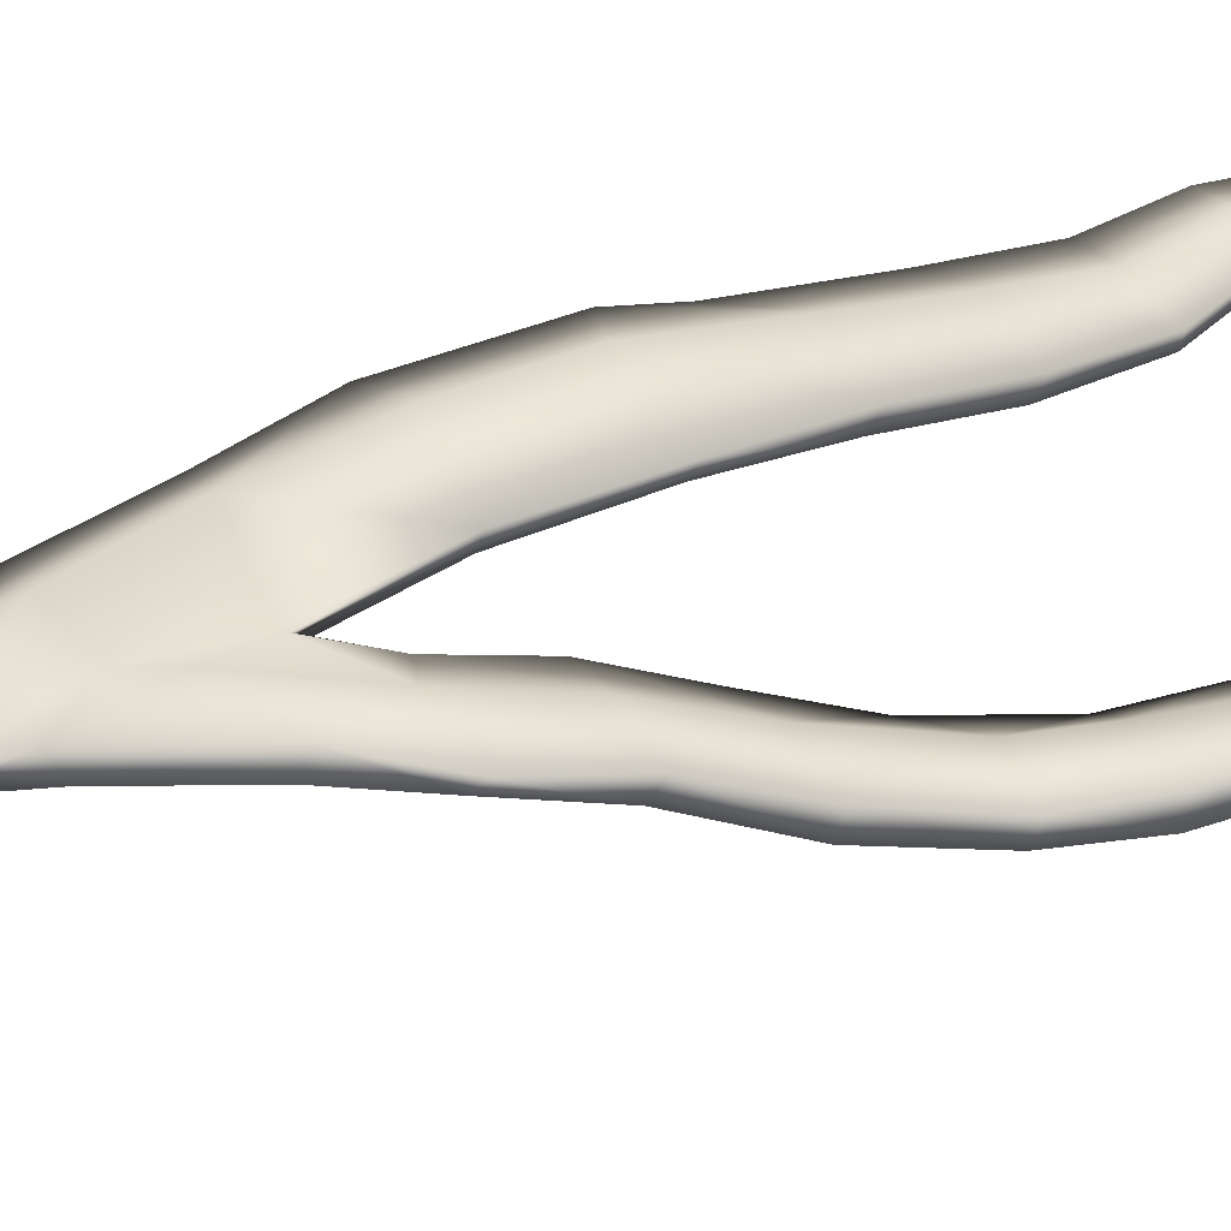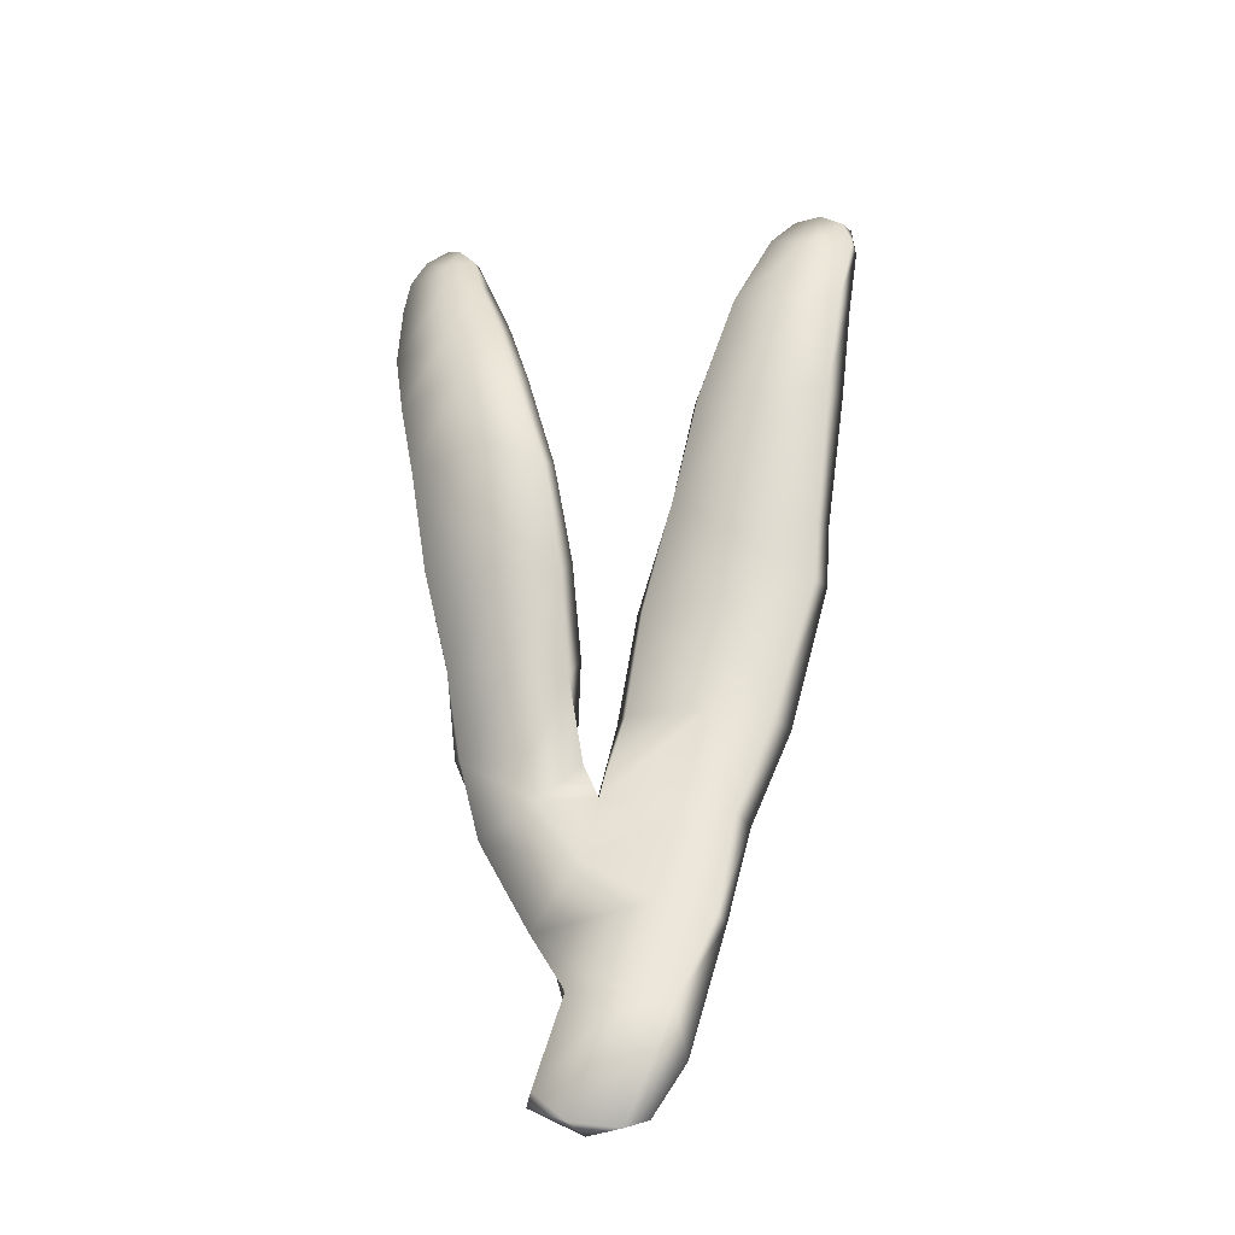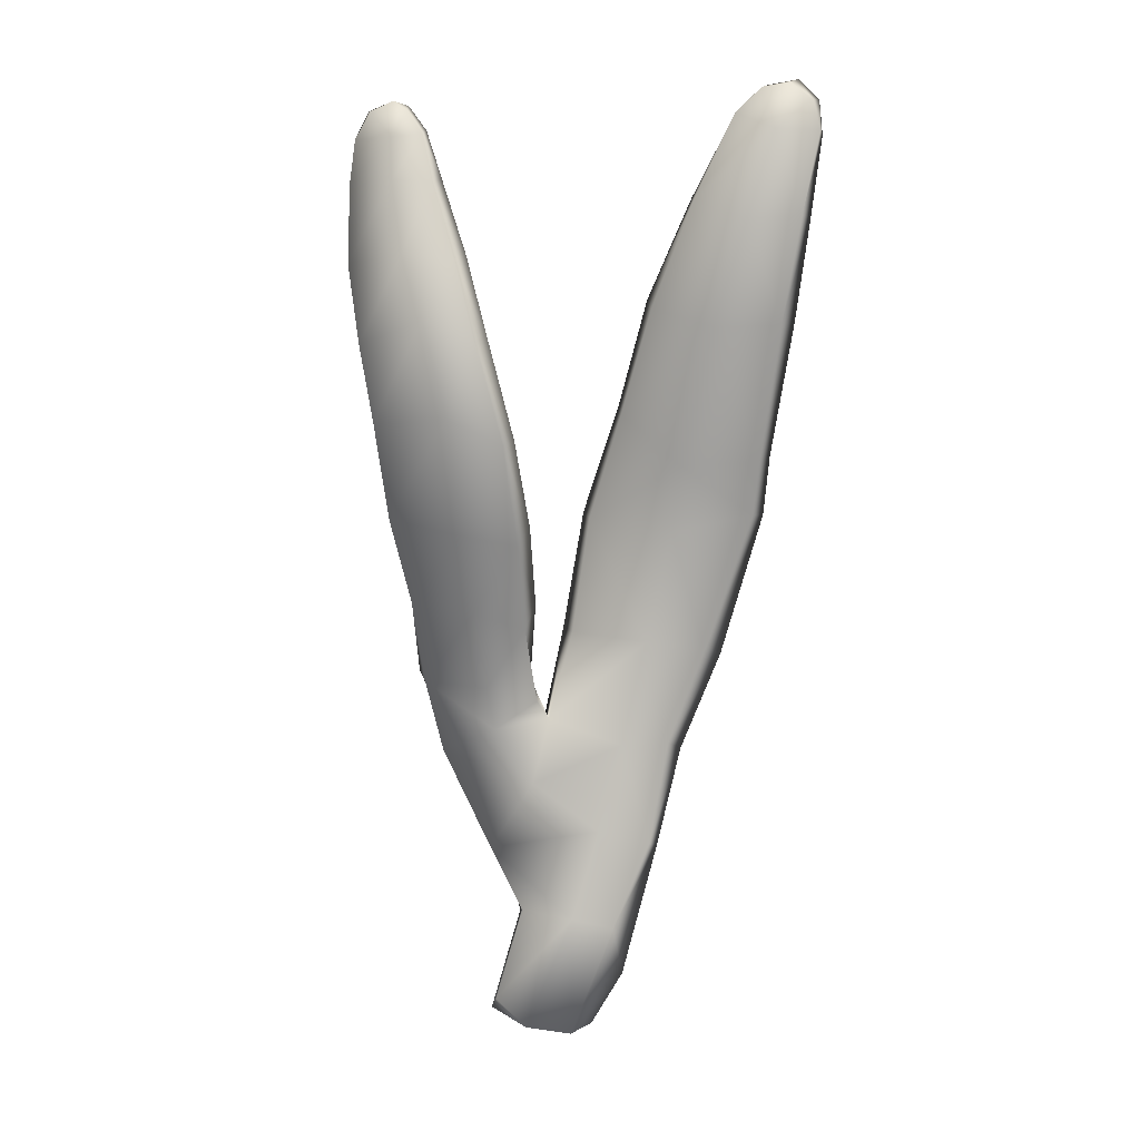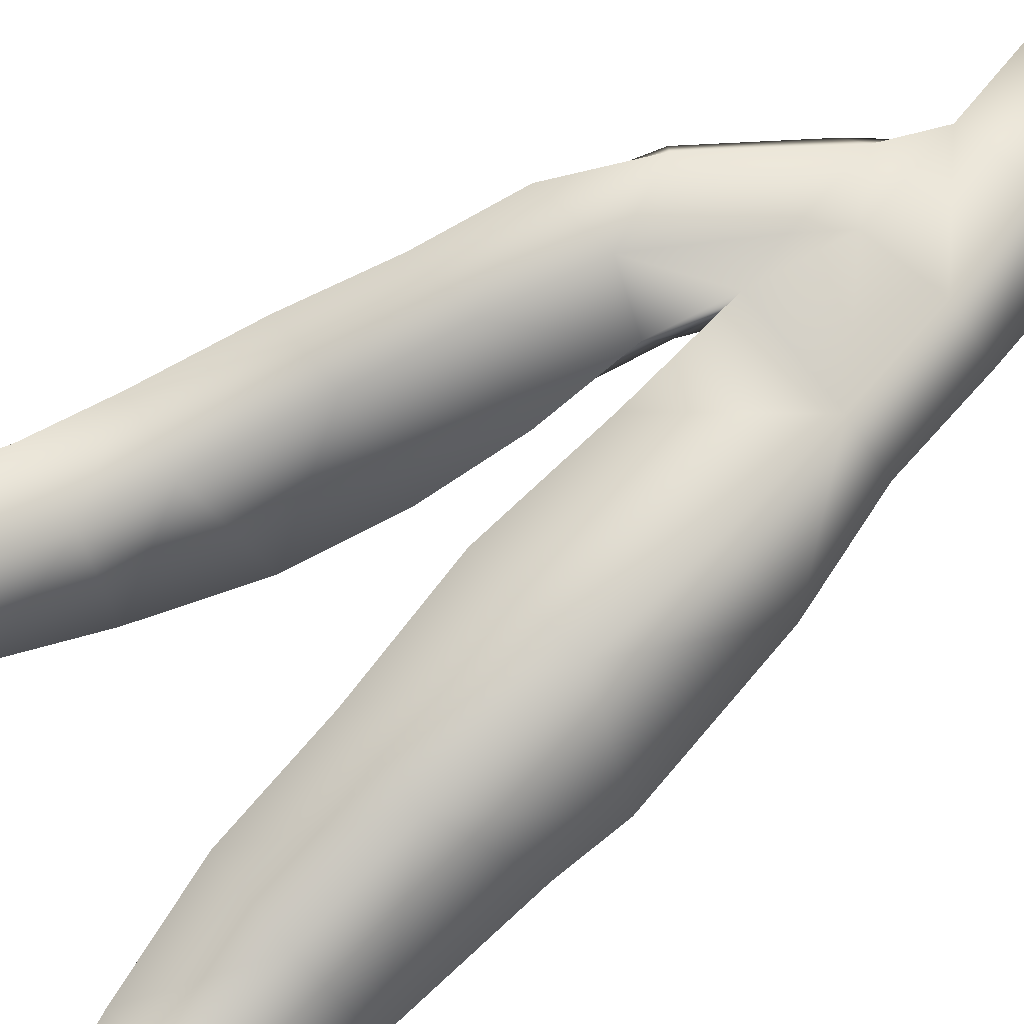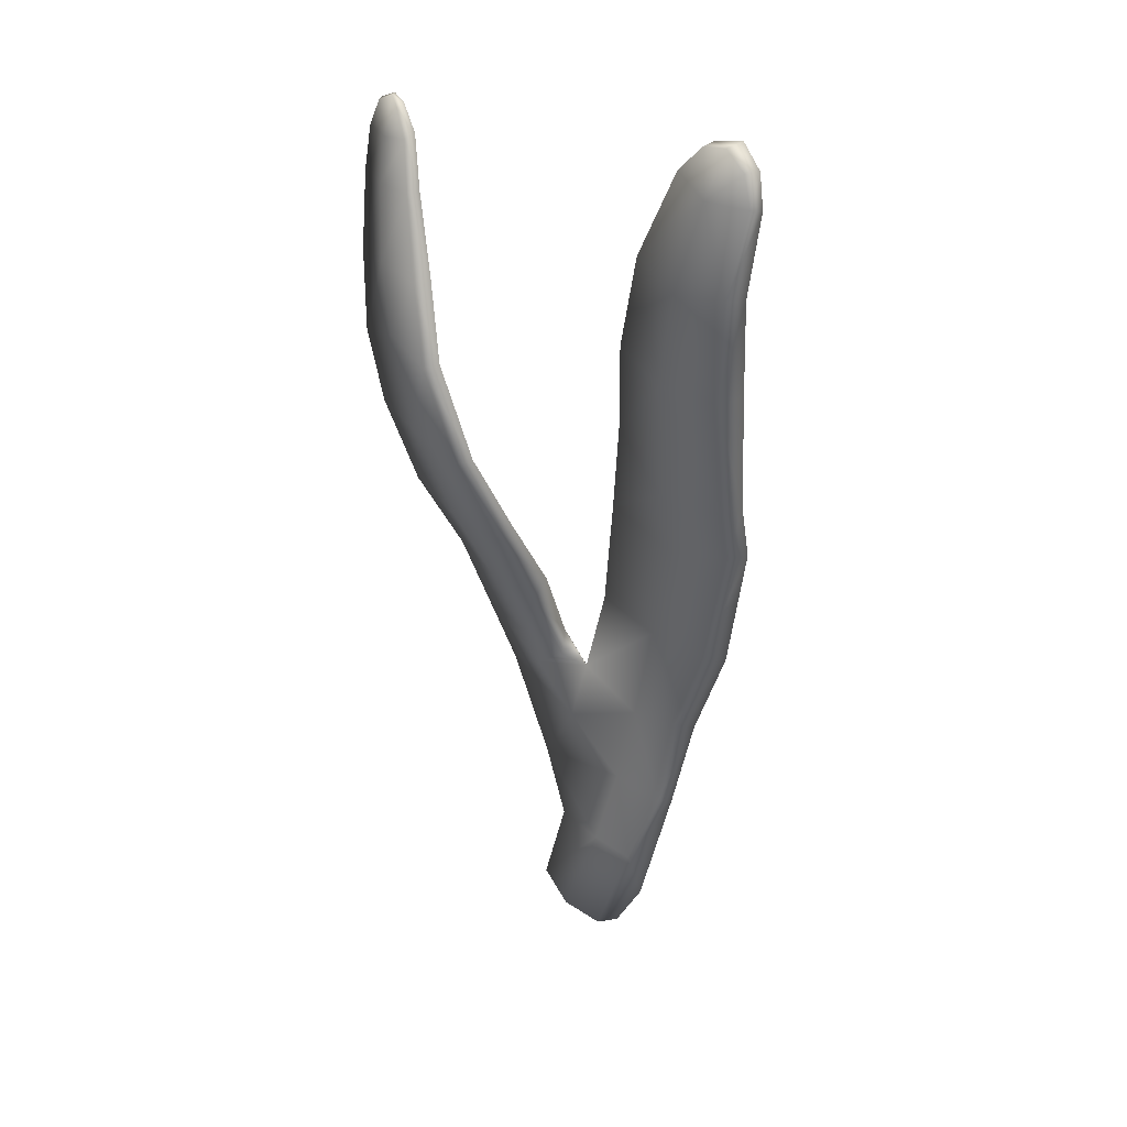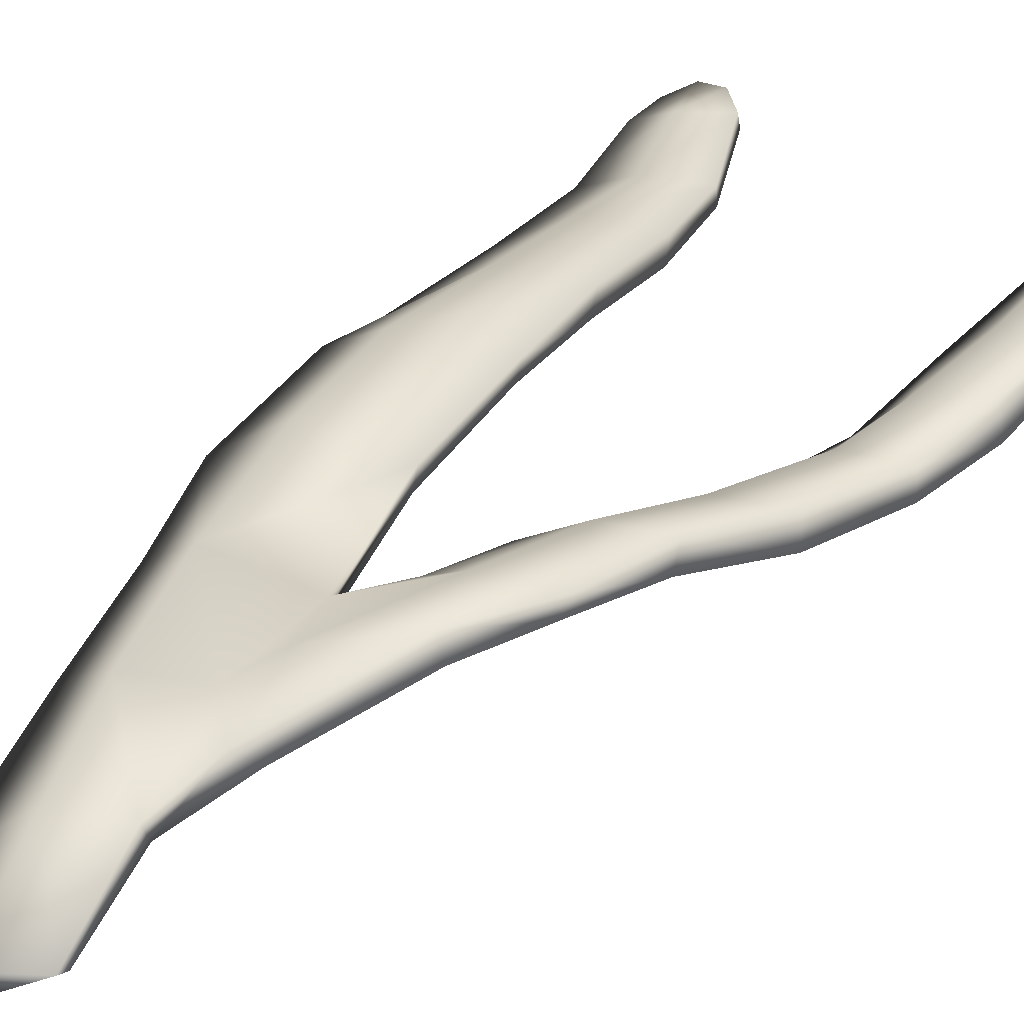
<metadata>
{"format":"obj","ext":"obj","renderer":"f3d","projection":"perspective","resolution":1024,"background":"white","views":[{"elev":61.2,"azim":70.9,"up":"+Z"},{"elev":-38.3,"azim":164.9,"up":"+Y"},{"elev":1.1,"azim":160.8,"up":"+Y"},{"elev":58.1,"azim":-125.9,"up":"+Z"},{"elev":26.9,"azim":-160.5,"up":"+Y"},{"elev":49.9,"azim":37.5,"up":"+Z"}]}
</metadata>
<code>
g default
v 23.45 -0.846 -204.4
v 24.92 -0.09178 -204.1
v 24 2.937 -204.1
v 22.24 2.354 -204.5
v 21.05 1.002 -205.5
v 21.97 -0.579 -205.2
v 21.19 5.312 -204.7
v 19.97 5.053 -205.8
v 23.12 5.946 -204.2
v 23.34 8.545 -204.2
v 20.37 8.402 -204.9
v 19.24 8.122 -205.9
v 19.7 11.87 -205.1
v 18.13 11.14 -206.6
v 22.62 11.96 -204.4
v 22.17 15.61 -205
v 19.32 15.07 -205.6
v 17.26 15.51 -207.9
v 19.13 18.78 -206.9
v 17.32 17.29 -208.5
v 21.45 18.98 -206.3
v 21.03 22.07 -207.6
v 18.8 21.88 -208.2
v 17.1 21.26 -209.8
v 18.42 24.53 -209.4
v 16.94 24.36 -210.6
v 20.17 24.99 -209.1
v 18.95 27.57 -209.6
v 17.64 27.03 -209.9
v 16.59 26.82 -210.6
v 17.24 28.51 -210.3
v 16.7 27.86 -210.6
v 18.13 28.34 -209.9
v 21.44 2.476 -205.7
v 22.66 -0.8808 -205.2
v 20.36 5.156 -206.1
v 19.81 8.345 -206.3
v 18.81 11.26 -206.9
v 17.79 15.48 -208.2
v 17.82 17.13 -208.8
v 17.73 21.17 -210.2
v 17.41 24.38 -210.9
v 16.84 26.92 -211
v 17.05 27.82 -210.9
v 17.64 28.34 -210.5
v 18.37 28.23 -210.2
v 19.11 27.47 -209.9
v 20.29 24.87 -209.5
v 21.15 21.71 -208.2
v 21.59 18.6 -206.9
v 22.17 15.39 -205.6
v 22.57 11.84 -205.1
v 23.26 9.061 -204.9
v 21.24 8.272 -205.9
v 20.57 11.54 -206.4
v 19.99 14.95 -207.1
v 20 17 -207.8
v 19.61 21.13 -209.4
v 18.97 24.25 -210.5
v 18.16 26.93 -210.6
v 24.34 4.747 -203.8
v 23.7 7.197 -203.9
v 25.14 10.17 -203.8
v 25.93 8.317 -203
v 23.94 10.38 -205
v 27.08 10.61 -203.4
v 27.54 13.15 -204
v 25.82 12.85 -204.5
v 24.15 12.75 -206.2
v 26.59 15.36 -205.6
v 24.76 15.09 -207.5
v 28.46 15.65 -205
v 29.15 18.51 -205.8
v 27.36 18.56 -206.7
v 25.6 17.65 -208.6
v 27.66 20.64 -206.8
v 26.5 20.65 -208.8
v 29.39 20.82 -205.9
v 29.69 23.01 -205.8
v 28.1 23.01 -206.6
v 26.96 23.11 -208.2
v 28.31 25.04 -206.4
v 27.5 25.38 -207.5
v 29.63 25.38 -205.6
v 29.67 26.8 -205.6
v 28.5 26.44 -206.2
v 27.83 26.91 -207
v 28.77 27.82 -206.2
v 28.28 27.67 -206.7
v 29.31 27.59 -205.9
v 29.74 26.72 -205.9
v 29.32 27.54 -206.1
v 29.92 25.37 -205.9
v 30.03 22.97 -206.1
v 29.81 20.55 -206.6
v 29.35 18.24 -206.5
v 28.66 15.36 -205.7
v 27.66 12.76 -204.6
v 27.03 10.28 -203.8
v 26.31 8.055 -203.4
v 24.94 4.975 -204
v 24.1 3.037 -204.7
v 24.87 0.2268 -204.4
v 24 -0.6736 -204.7
v 22.7 2.775 -205.4
v 21.9 5.549 -205.7
v 23.78 7.041 -204.8
v 25 8.775 -204.7
v 25.37 10.1 -205.1
v 26.1 12.46 -205.9
v 26.78 14.85 -207.1
v 27.6 18.25 -208.3
v 28.3 21.14 -208.2
v 28.77 23.11 -207.6
v 28.91 25.38 -207.1
v 28.87 26.69 -206.8
v 28.71 27.82 -206.5
v 28.4 27.51 -206.9
v 28.03 26.77 -207.3
v 27.87 25.28 -207.7
v 27.4 22.93 -208.4
v 26.96 20.52 -208.9
v 26.04 17.5 -208.8
v 25.2 14.54 -207.6
v 24.55 11.99 -206.4
v 23.87 9.69 -205.5
g seaweed2 group1 kelp foliage8
f 1 2 4
f 4 2 3
f 1 4 6
f 6 4 5
f 7 8 4
f 4 8 5
f 4 3 7
f 7 3 9
f 7 9 11
f 11 9 10
f 7 11 8
f 8 11 12
f 13 14 11
f 11 14 12
f 10 15 11
f 11 15 13
f 15 16 13
f 13 16 17
f 13 17 14
f 14 17 18
f 17 19 18
f 18 19 20
f 16 21 17
f 17 21 19
f 21 22 19
f 19 22 23
f 23 24 19
f 19 24 20
f 23 25 24
f 24 25 26
f 22 27 23
f 23 27 25
f 27 28 25
f 25 28 29
f 25 29 26
f 26 29 30
f 31 32 29
f 29 32 30
f 28 33 29
f 29 33 31
f 34 35 5
f 5 35 6
f 5 8 34
f 34 8 36
f 8 12 36
f 36 12 37
f 12 14 37
f 37 14 38
f 14 18 38
f 38 18 39
f 18 20 39
f 39 20 40
f 24 41 20
f 20 41 40
f 24 26 41
f 41 26 42
f 26 30 42
f 42 30 43
f 30 32 43
f 43 32 44
f 32 31 44
f 44 31 45
f 31 33 45
f 45 33 46
f 33 28 46
f 46 28 47
f 28 27 47
f 47 27 48
f 27 22 48
f 48 22 49
f 22 21 49
f 49 21 50
f 21 16 50
f 50 16 51
f 16 15 51
f 51 15 52
f 10 53 15
f 15 53 52
f 52 53 55
f 55 53 54
f 54 37 55
f 55 37 38
f 39 56 38
f 38 56 55
f 56 51 55
f 55 51 52
f 40 57 39
f 39 57 56
f 56 57 51
f 51 57 50
f 41 58 40
f 40 58 57
f 57 58 50
f 50 58 49
f 49 58 48
f 48 58 59
f 58 41 59
f 59 41 42
f 43 60 42
f 42 60 59
f 59 60 48
f 48 60 47
f 47 60 46
f 46 60 45
f 43 44 60
f 60 44 45
f 3 61 9
f 9 61 62
f 61 64 62
f 9 62 10
f 62 63 10
f 10 63 65
f 62 64 63
f 63 64 66
f 63 66 68
f 68 66 67
f 63 68 65
f 65 68 69
f 68 70 69
f 69 70 71
f 68 67 70
f 70 67 72
f 70 72 74
f 74 72 73
f 74 75 70
f 70 75 71
f 76 77 74
f 74 77 75
f 74 73 76
f 76 73 78
f 76 78 80
f 80 78 79
f 80 81 76
f 76 81 77
f 82 83 80
f 80 83 81
f 80 79 82
f 82 79 84
f 82 84 86
f 86 84 85
f 82 86 83
f 83 86 87
f 88 89 86
f 86 89 87
f 85 90 86
f 86 90 88
f 91 92 85
f 85 92 90
f 85 84 91
f 91 84 93
f 84 79 93
f 93 79 94
f 79 78 94
f 94 78 95
f 78 73 95
f 95 73 96
f 73 72 96
f 96 72 97
f 72 67 97
f 97 67 98
f 67 66 98
f 98 66 99
f 66 64 99
f 99 64 100
f 61 101 64
f 64 101 100
f 3 102 61
f 61 102 101
f 2 103 3
f 3 103 102
f 102 103 105
f 105 103 104
f 104 35 105
f 105 35 34
f 36 106 34
f 34 106 105
f 37 54 36
f 36 54 106
f 102 105 101
f 101 105 106
f 101 106 107
f 107 106 54
f 54 53 107
f 101 107 100
f 100 107 108
f 100 108 99
f 99 108 109
f 109 110 99
f 99 110 98
f 110 111 98
f 98 111 97
f 111 112 97
f 97 112 96
f 112 113 96
f 96 113 95
f 113 114 95
f 95 114 94
f 114 115 94
f 94 115 93
f 115 116 93
f 93 116 91
f 91 116 92
f 92 116 117
f 117 88 92
f 92 88 90
f 88 117 89
f 89 117 118
f 89 118 87
f 87 118 119
f 87 119 83
f 83 119 120
f 83 120 81
f 81 120 121
f 81 121 77
f 77 121 122
f 77 122 75
f 75 122 123
f 75 123 71
f 71 123 124
f 71 124 69
f 69 124 125
f 69 125 65
f 65 125 126
f 126 53 65
f 65 53 10
f 107 53 108
f 108 53 126
f 108 126 109
f 126 125 109
f 109 125 110
f 125 124 110
f 110 124 111
f 124 123 111
f 111 123 112
f 123 122 112
f 112 122 113
f 122 121 113
f 113 121 114
f 121 120 114
f 114 120 115
f 120 119 115
f 115 119 116
f 119 118 116
f 116 118 117
f 6 35 1
f 1 35 104
f 103 2 104
f 104 2 1

</code>
